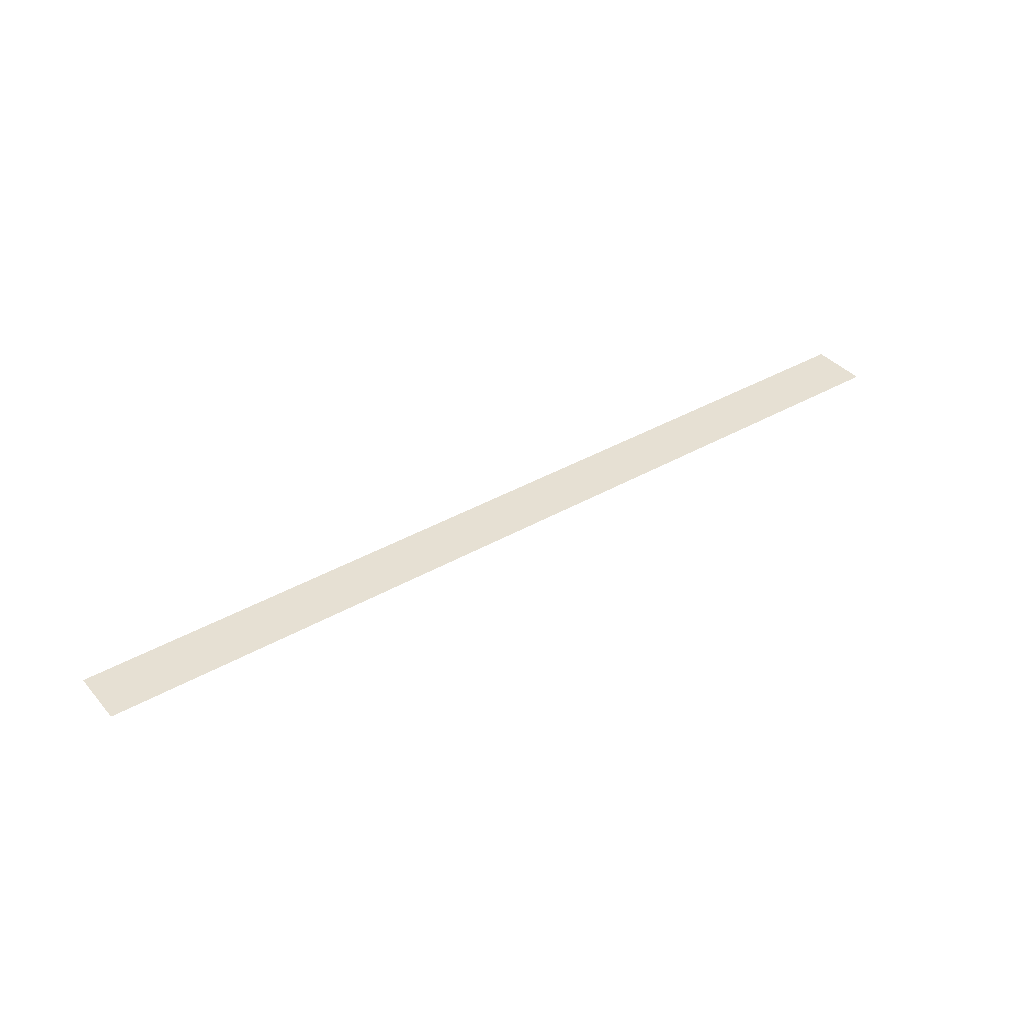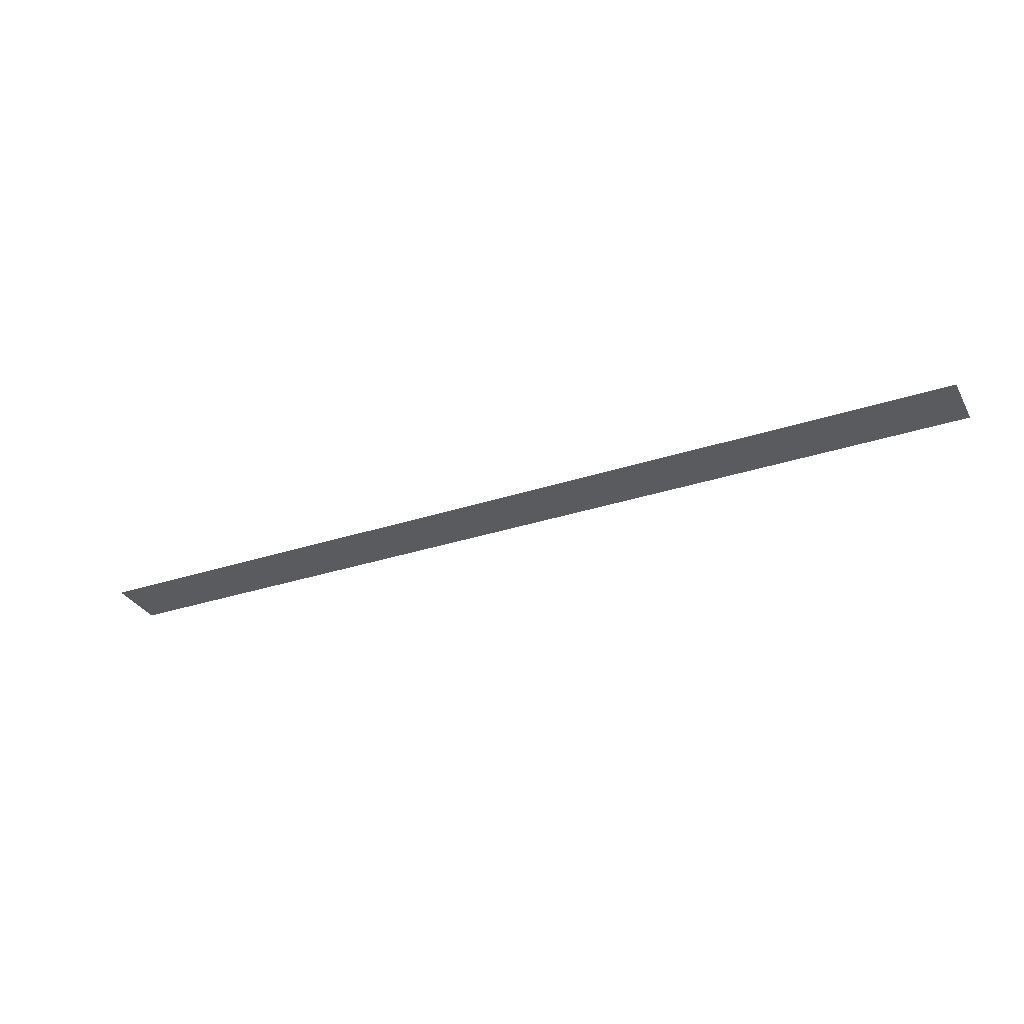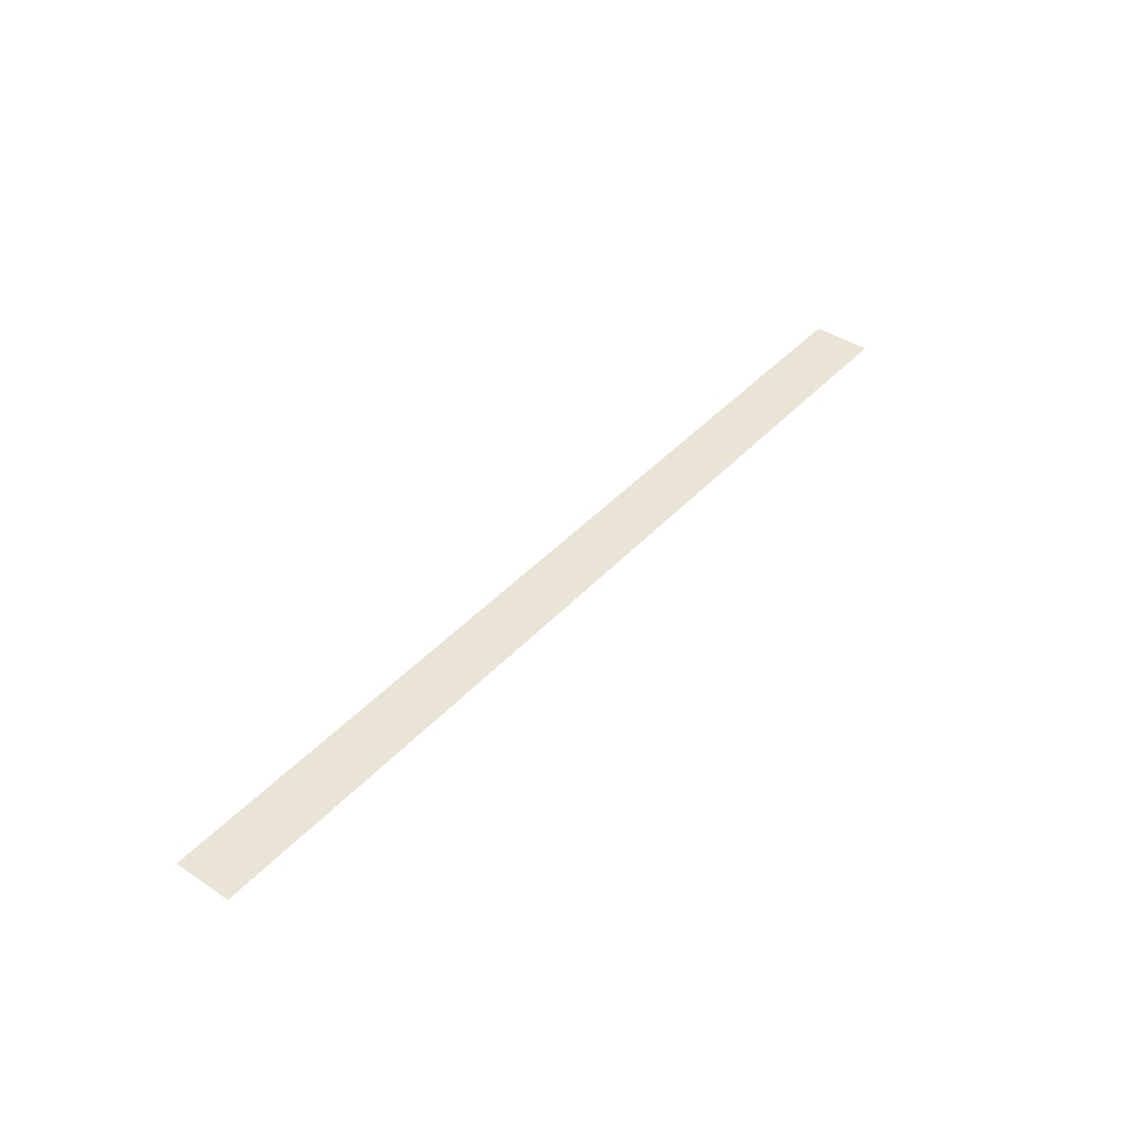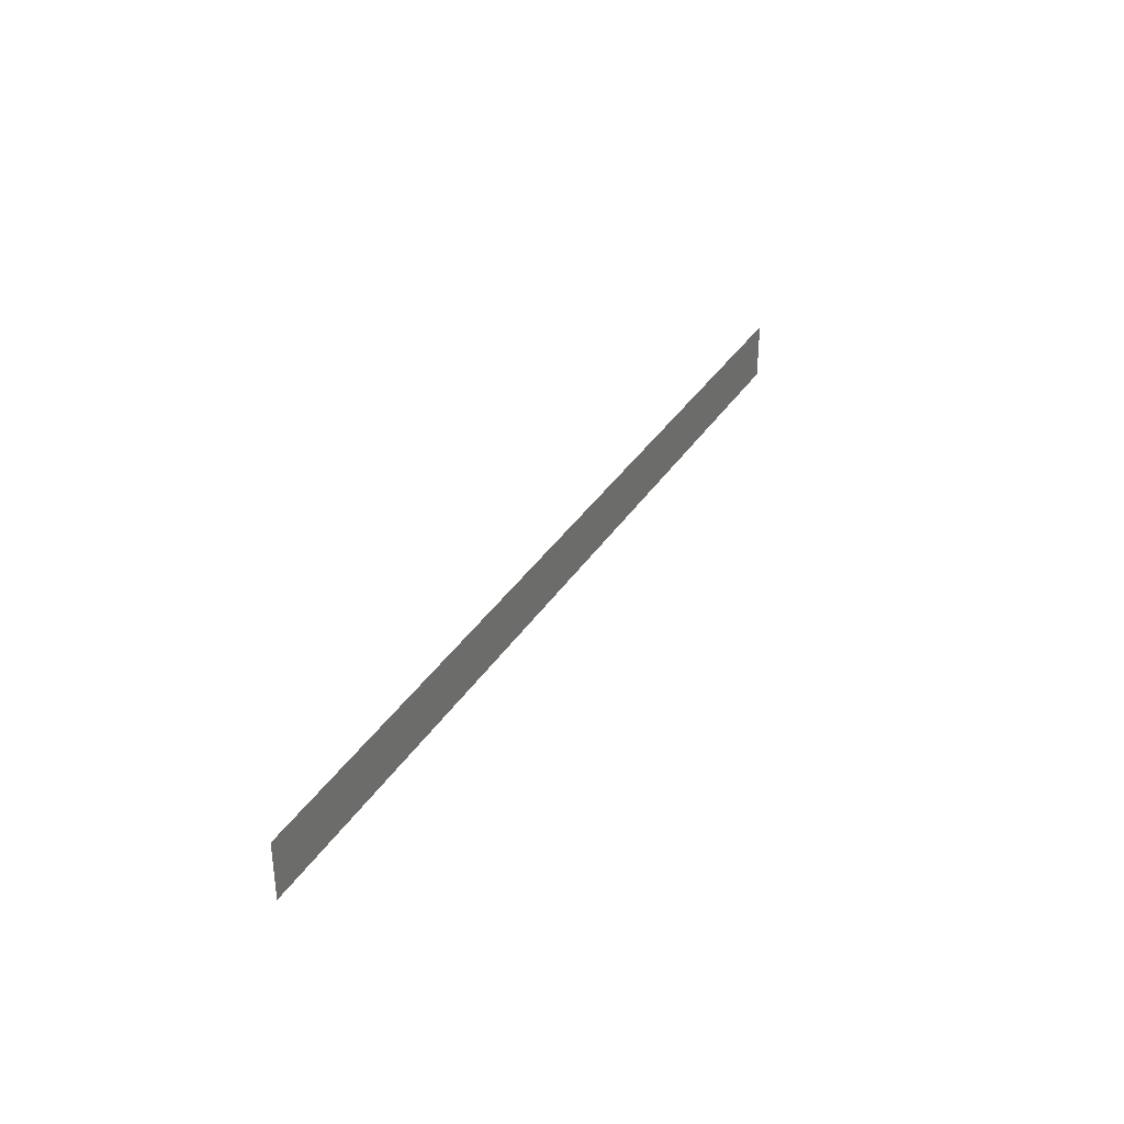
<metadata>
{"format":"obj","ext":"obj","renderer":"f3d","projection":"perspective","resolution":1024,"background":"white","views":[{"elev":38.3,"azim":-35.9,"up":"+Y"},{"elev":-32.1,"azim":-155.2,"up":"+Y"},{"elev":42.5,"azim":-51.5,"up":"+Y"},{"elev":34.2,"azim":117.6,"up":"+Z"}]}
</metadata>
<code>
v 12.7 38.8 -2.1e-21
v 12.7 38.8 0.7937
v 0 38.8 0.7937
v 0 38.8 -2.1e-21
f 2 1 3
f 1 4 3

</code>
